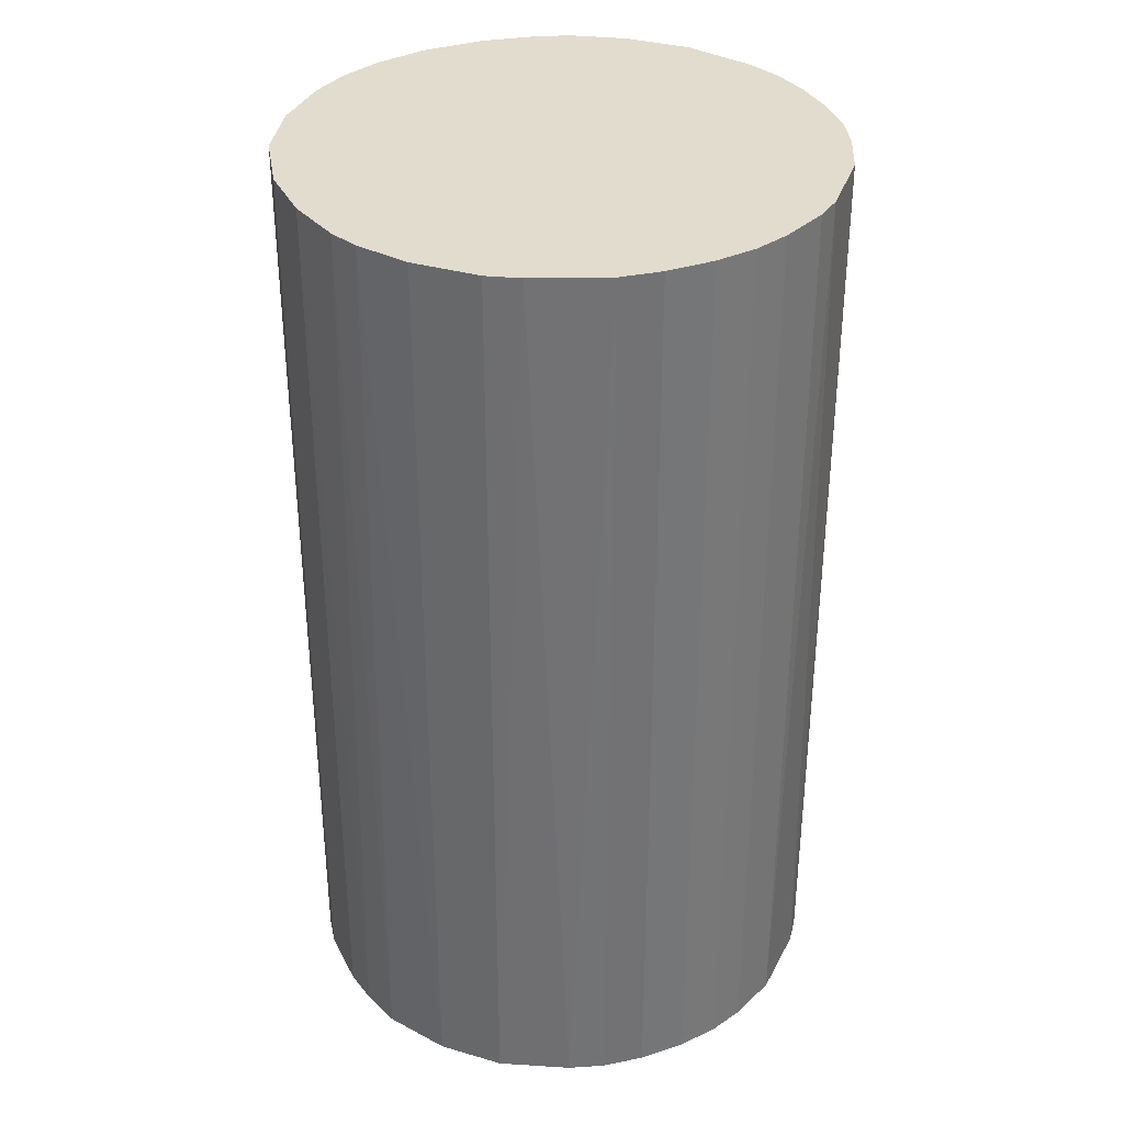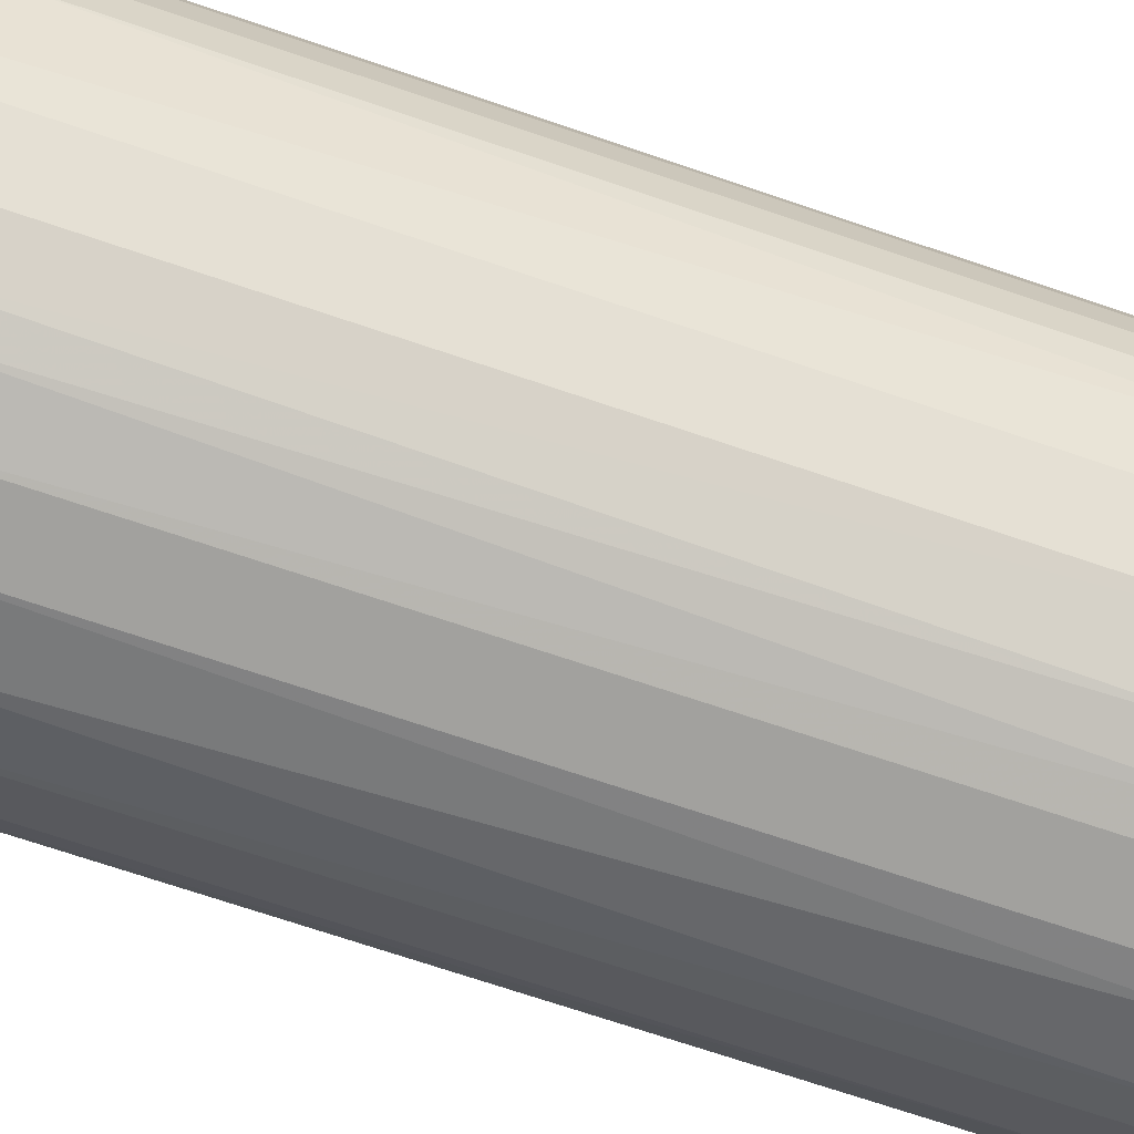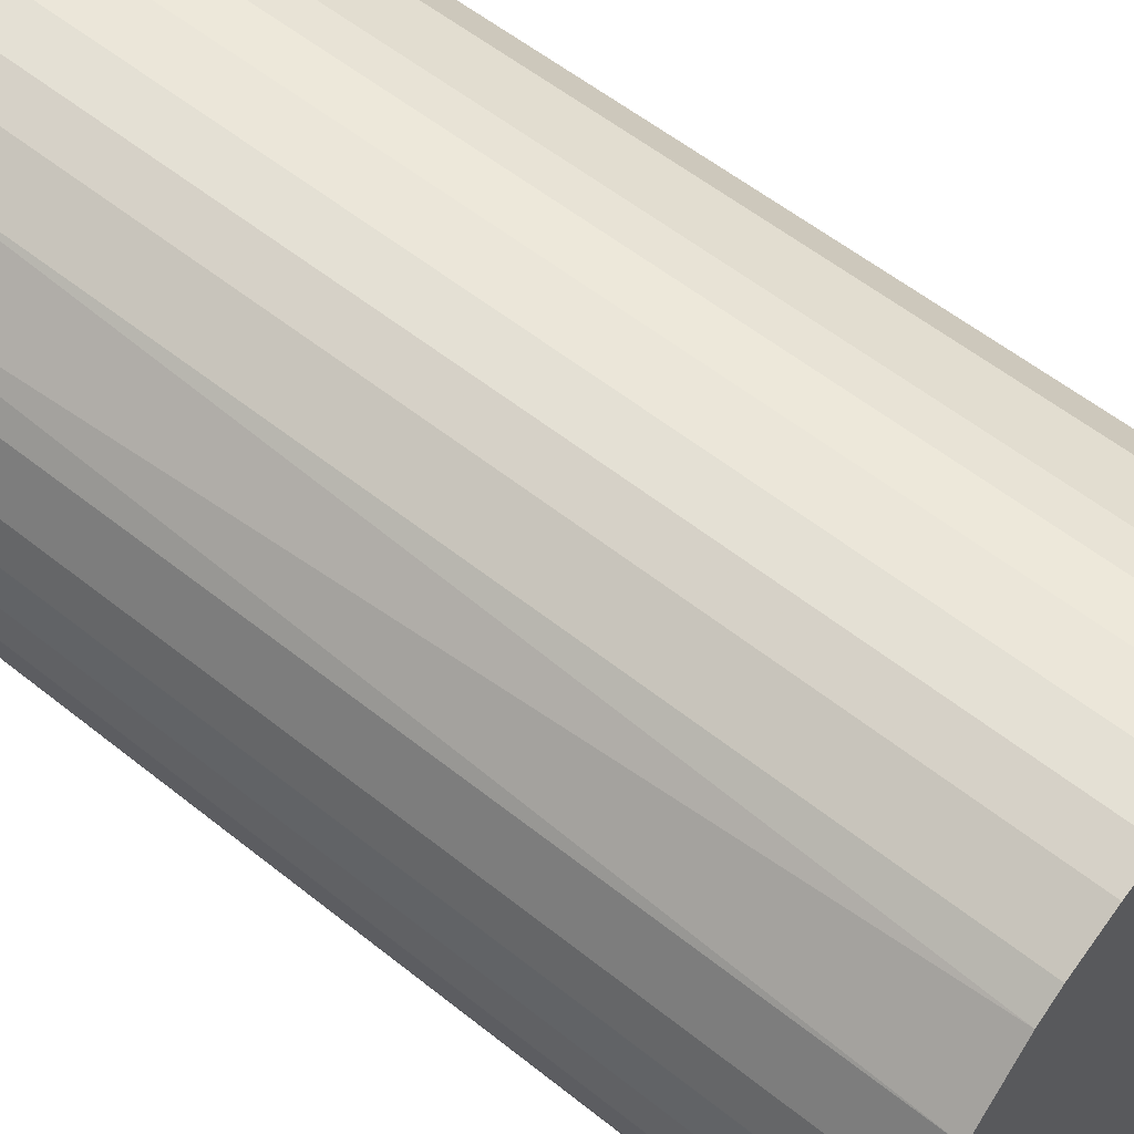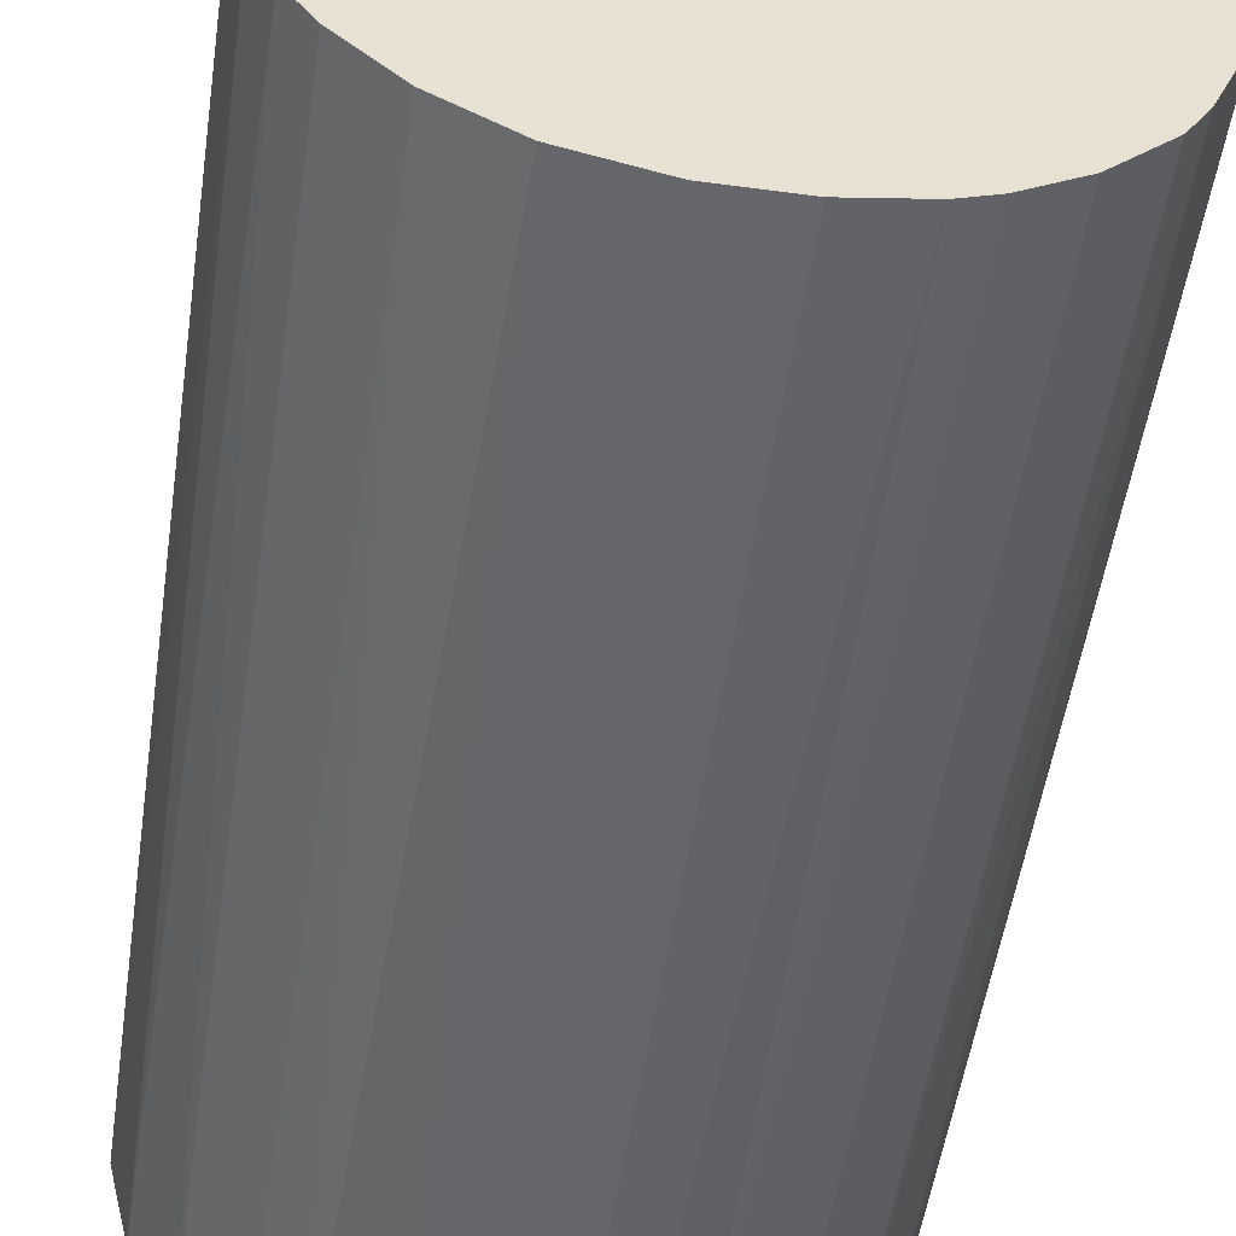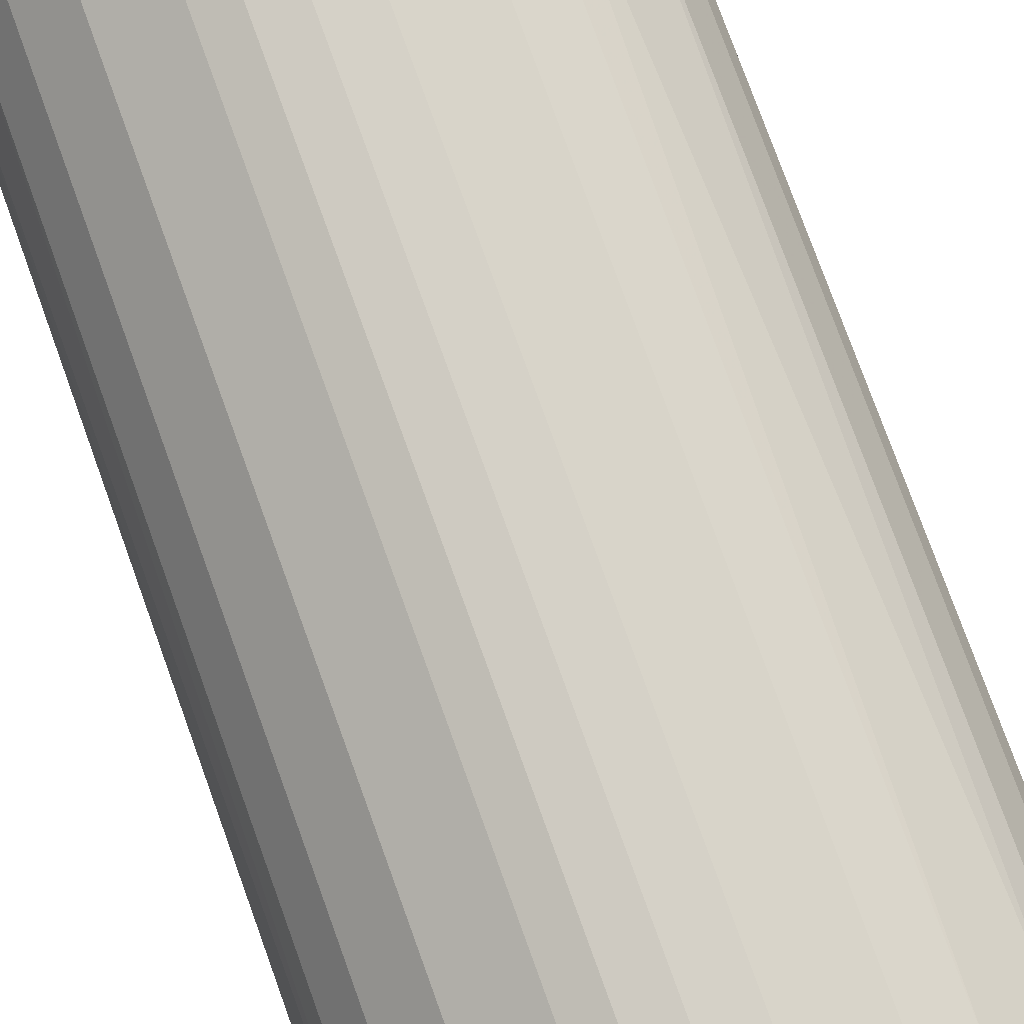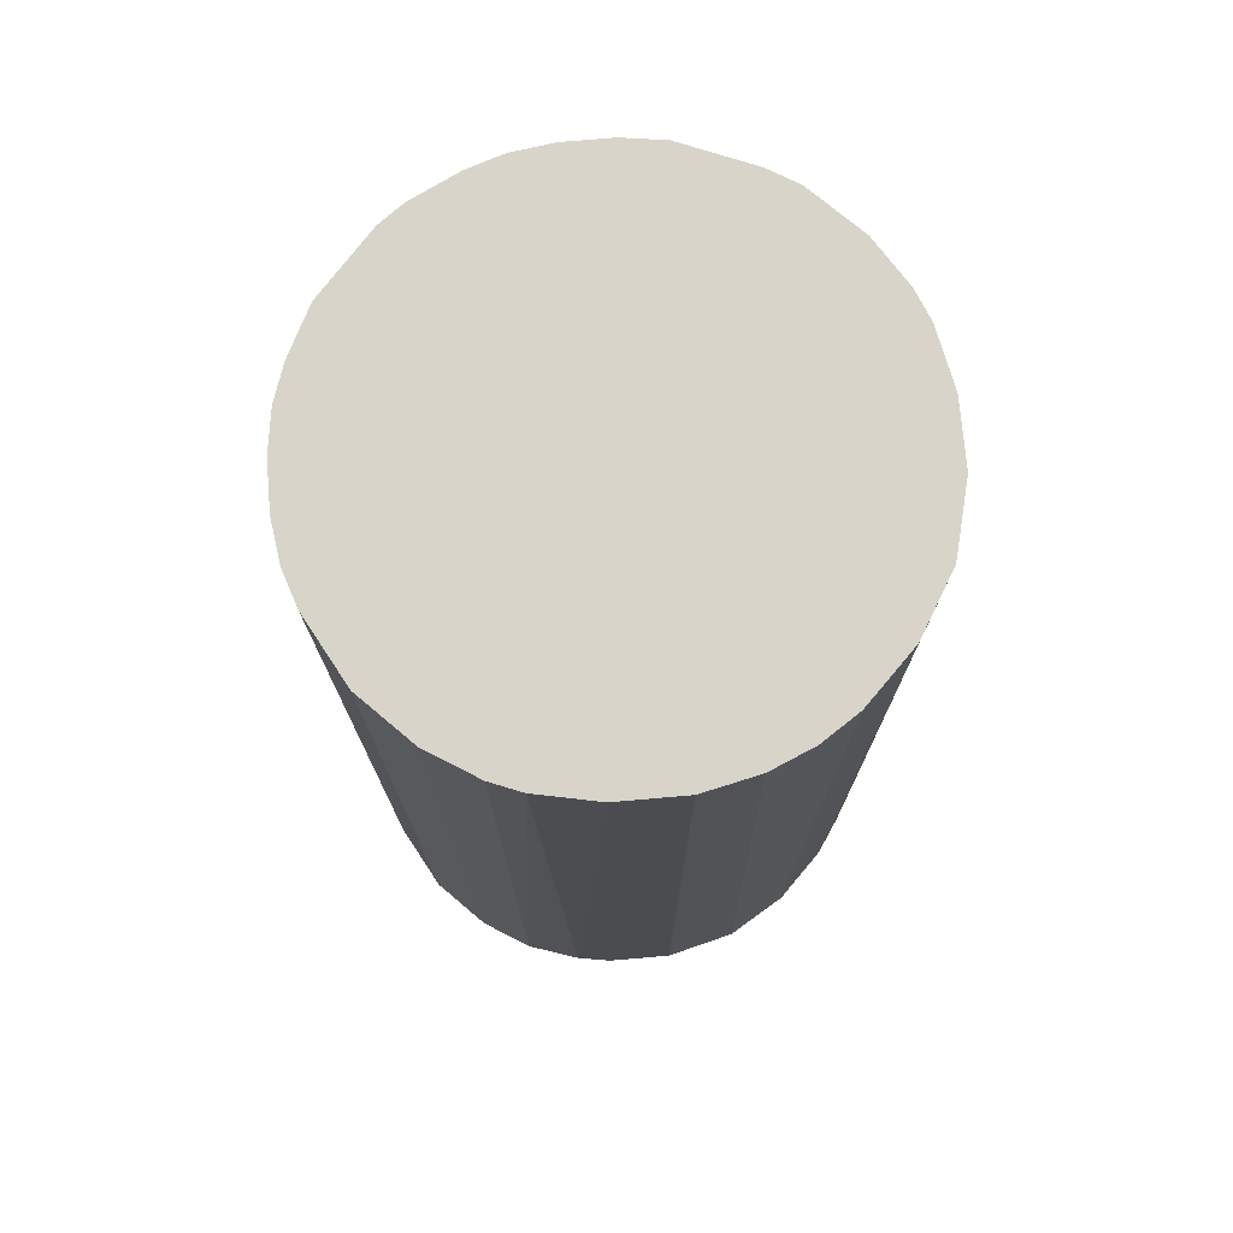
<metadata>
{"format":"obj","ext":"obj","renderer":"f3d","projection":"perspective","resolution":1024,"background":"white","views":[{"elev":34.6,"azim":66.3,"up":"+Z"},{"elev":-72.0,"azim":71.4,"up":"+Y"},{"elev":56.5,"azim":129.9,"up":"+Y"},{"elev":-51.9,"azim":-8.3,"up":"+Y"},{"elev":79.3,"azim":-20.0,"up":"+Y"},{"elev":74.9,"azim":-94.9,"up":"+Z"}]}
</metadata>
<code>
o convex_0
v 0.002053 0.02266 0.03971
v -0.002973 -0.02258 -0.03971
v -0.005484 -0.02207 -0.03971
v 0.005569 0.02216 -0.03971
v 0.02216 -0.005484 0.03971
v -0.02258 -0.002969 0.03971
v -0.02056 0.01009 -0.03971
v 0.02216 0.005569 -0.03971
v -0.002973 -0.02258 0.03971
v 0.01412 -0.01805 -0.03971
v 0.01763 0.01461 0.03971
v -0.01403 0.01813 0.03971
v -0.01805 -0.01403 -0.03971
v 0.01009 -0.02056 0.03971
v -0.0085 0.02115 -0.03971
v -0.01403 -0.01805 0.03971
v 0.02115 -0.0085 -0.03971
v -0.02258 -0.002969 -0.03971
v 0.01461 0.01763 -0.03971
v -0.02157 0.007579 0.03971
v 0.01814 -0.01403 0.03971
v 0.02216 0.005569 0.03971
v 0.0126 0.01914 0.03971
v 0.005569 -0.02207 -0.03971
v -0.02006 -0.01102 0.03971
v -0.005484 0.02216 0.03971
v -0.01403 0.01813 -0.03971
v -0.001968 0.02266 -0.03971
v -0.01102 -0.02006 -0.03971
v 0.01914 0.0126 -0.03971
v 0.02266 -0.001968 -0.03971
v -0.01805 0.01411 0.03971
v -0.02258 0.002553 -0.03971
v -0.009004 -0.02106 0.03971
v 0.002553 -0.02258 0.03971
v -0.02107 -0.009004 -0.03971
v 0.01814 -0.01403 -0.03971
v 0.02266 0.002048 0.03971
v 0.008584 0.02115 0.03971
v 0.0126 0.01914 -0.03971
v 0.02115 0.008584 0.03971
v 0.01412 -0.01805 0.03971
v -0.01805 0.01411 -0.03971
v -0.02258 0.002553 0.03971
v 0.009089 -0.02107 -0.03971
v -0.01805 -0.01403 0.03971
v -0.01403 -0.01805 -0.03971
v -0.02157 -0.007494 0.03971
v 0.01965 -0.01151 0.03971
v -0.0085 0.02115 0.03971
v 0.007579 -0.02157 0.03971
v 0.002553 -0.02258 -0.03971
v -0.02207 0.005569 -0.03971
v -0.02056 0.01009 0.03971
v 0.01914 0.0126 0.03971
v 0.002053 0.02266 -0.03971
v -0.001968 0.02266 0.03971
v 0.02266 0.002048 -0.03971
v 0.02266 -0.001968 0.03971
v 0.008584 0.02115 -0.03971
v 0.02115 0.008584 -0.03971
v 0.02216 -0.005484 -0.03971
v -0.005484 0.02216 -0.03971
v 0.005569 0.02216 0.03971
f 39 4 64
f 2 3 4
f 5 1 6
f 4 3 7
f 2 4 8
f 3 2 9
f 5 6 9
f 2 8 10
f 1 5 11
f 6 1 12
f 7 3 13
f 5 9 14
f 4 7 15
f 9 6 16
f 10 8 17
f 7 13 18
f 8 4 19
f 6 12 20
f 5 14 21
f 11 5 22
f 1 11 23
f 11 19 23
f 2 10 24
f 16 6 25
f 12 1 26
f 15 7 27
f 12 15 27
f 4 15 28
f 13 3 29
f 8 19 30
f 19 11 30
f 17 8 31
f 20 12 32
f 12 27 32
f 18 6 33
f 7 18 33
f 3 9 34
f 9 16 34
f 29 3 34
f 16 29 34
f 9 2 35
f 14 9 35
f 18 13 36
f 13 25 36
f 10 17 37
f 21 10 37
f 22 5 38
f 8 22 38
f 1 23 39
f 39 23 40
f 19 4 40
f 23 19 40
f 22 8 41
f 11 22 41
f 14 10 42
f 21 14 42
f 10 21 42
f 27 7 43
f 7 32 43
f 32 27 43
f 6 20 44
f 33 6 44
f 10 14 45
f 24 10 45
f 13 16 46
f 16 25 46
f 25 13 46
f 16 13 47
f 13 29 47
f 29 16 47
f 6 18 48
f 25 6 48
f 18 36 48
f 36 25 48
f 17 5 49
f 5 21 49
f 37 17 49
f 21 37 49
f 15 12 50
f 12 26 50
f 26 15 50
f 14 35 51
f 35 24 51
f 45 14 51
f 24 45 51
f 2 24 52
f 35 2 52
f 24 35 52
f 20 7 53
f 7 33 53
f 44 20 53
f 33 44 53
f 7 20 54
f 20 32 54
f 32 7 54
f 30 11 55
f 11 41 55
f 41 30 55
f 1 4 56
f 28 1 56
f 4 28 56
f 26 1 57
f 1 28 57
f 28 26 57
f 31 8 58
f 8 38 58
f 38 31 58
f 5 31 59
f 38 5 59
f 31 38 59
f 4 39 60
f 39 40 60
f 40 4 60
f 8 30 61
f 41 8 61
f 30 41 61
f 5 17 62
f 31 5 62
f 17 31 62
f 15 26 63
f 28 15 63
f 26 28 63
f 4 1 64
f 1 39 64

</code>
